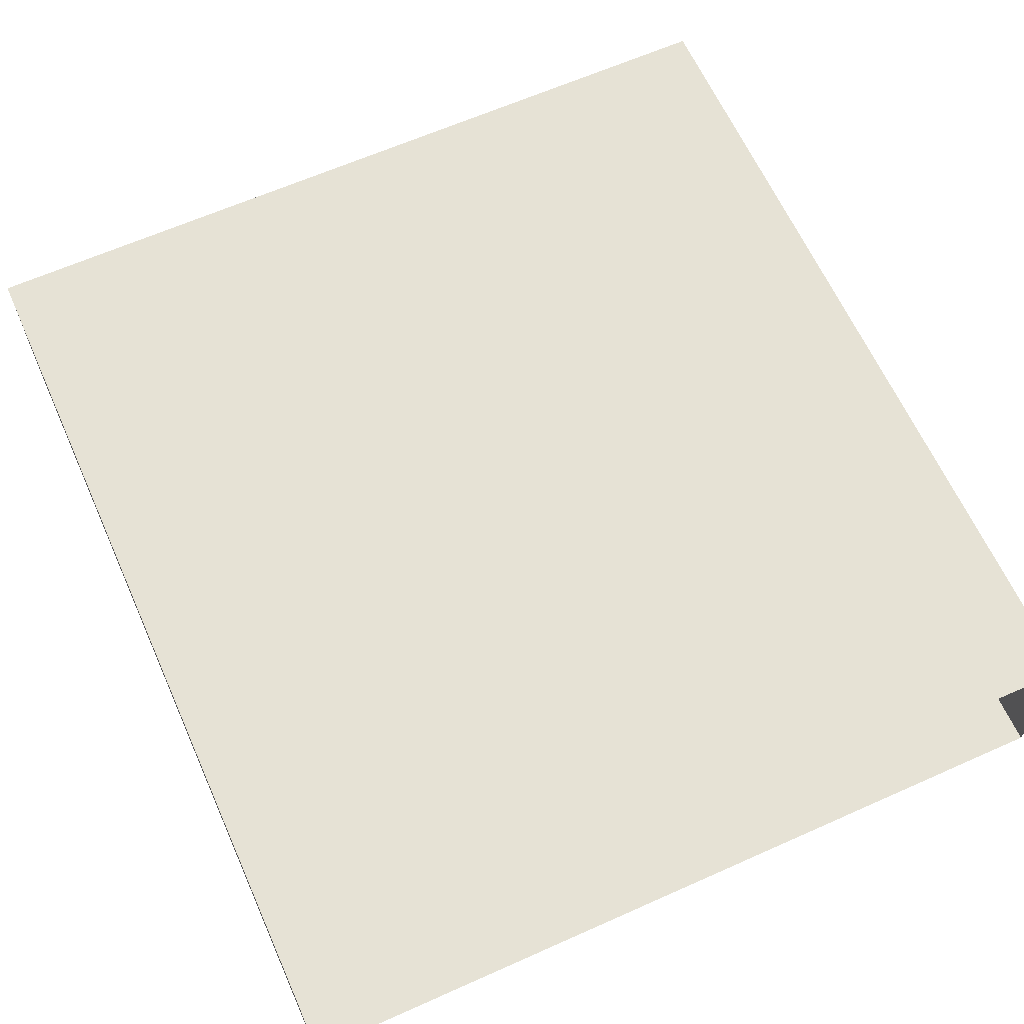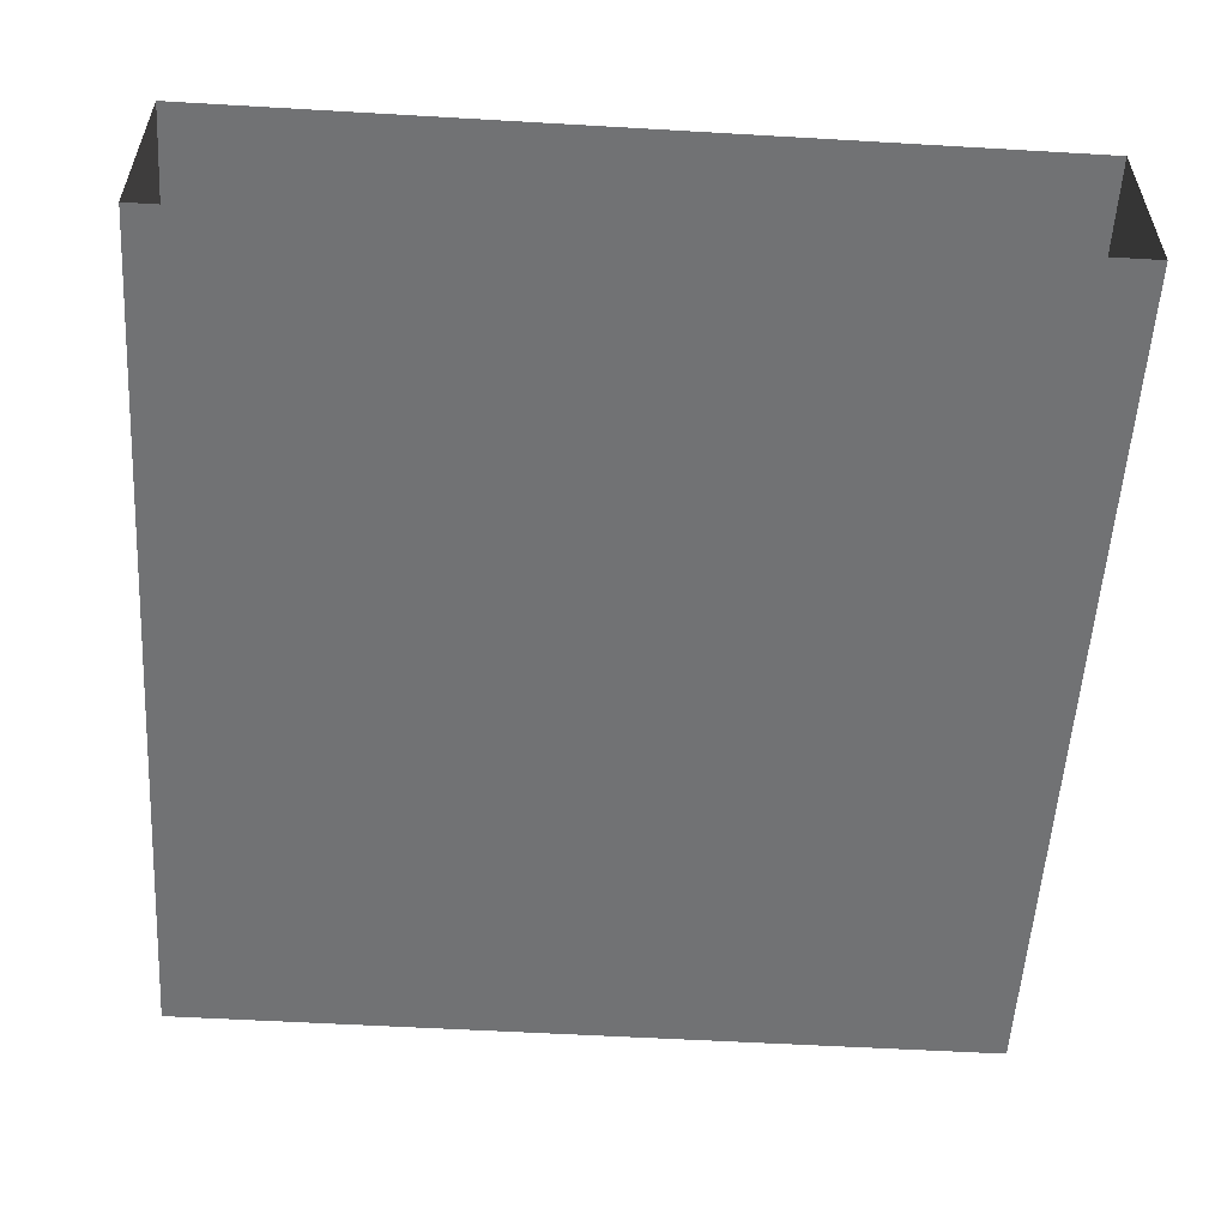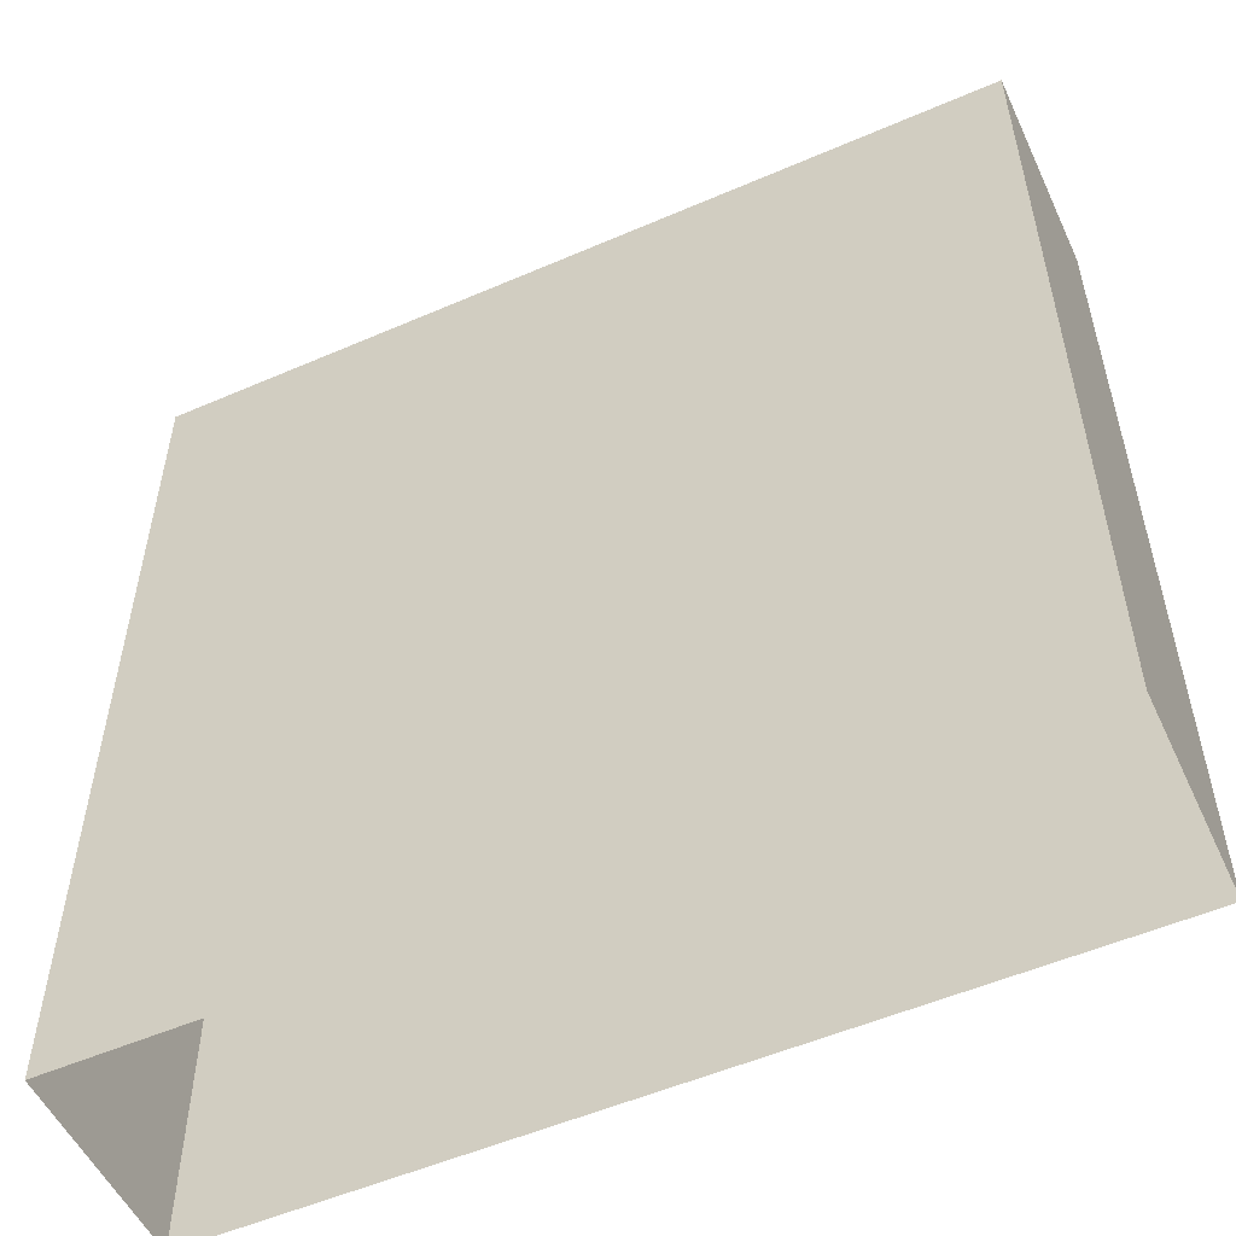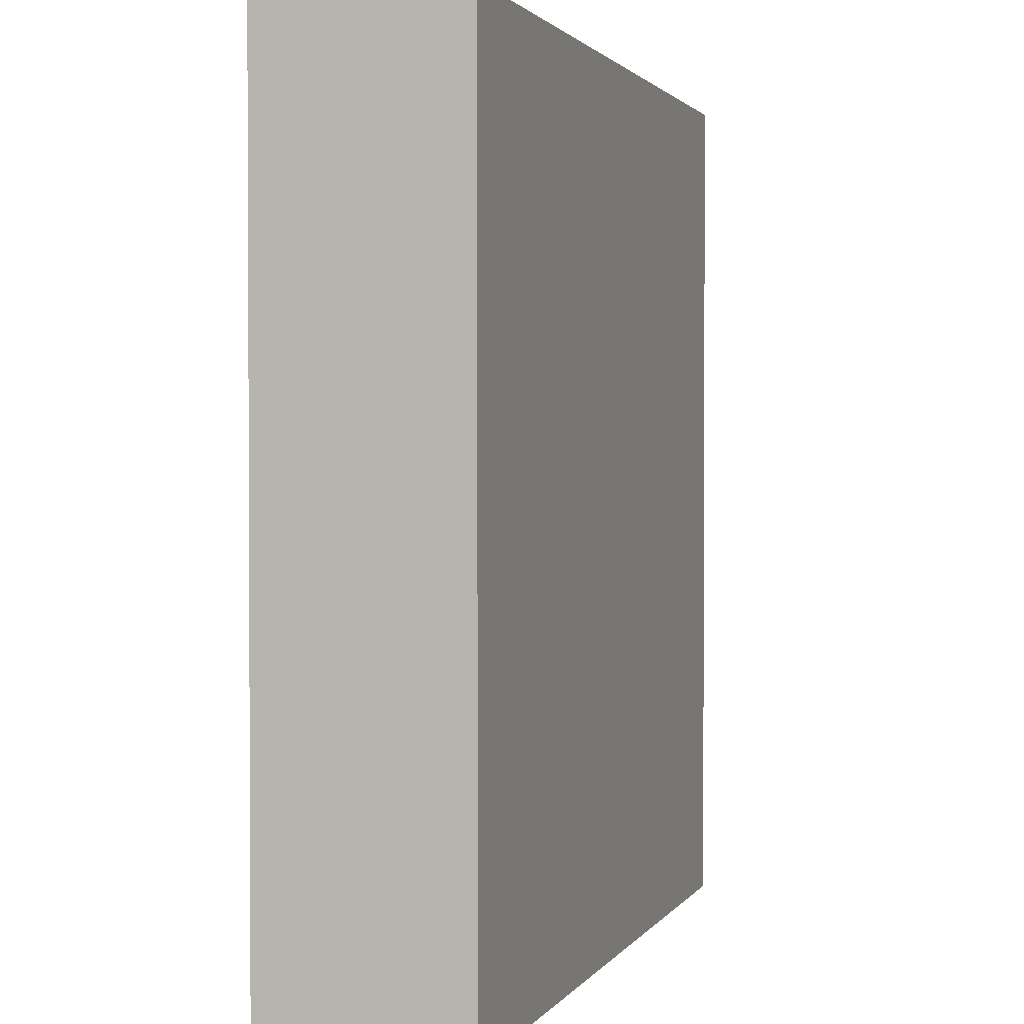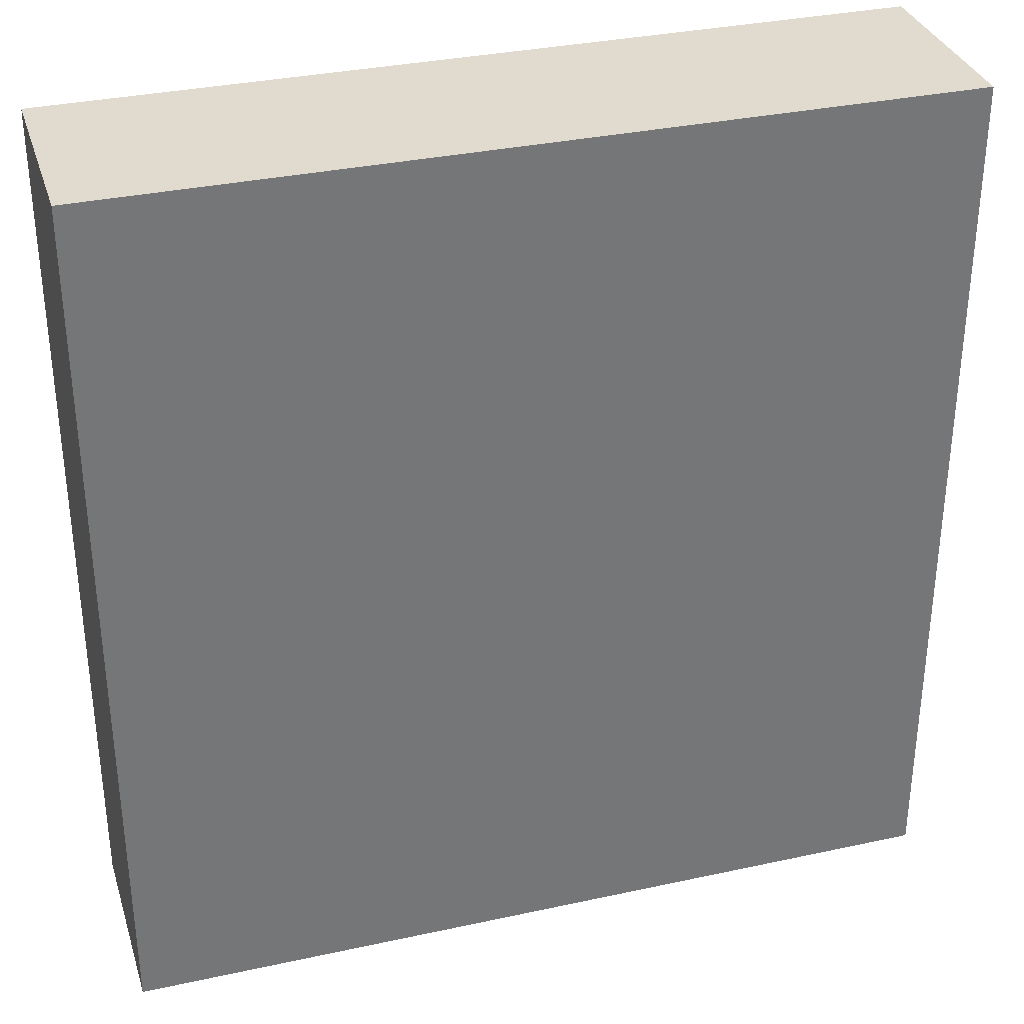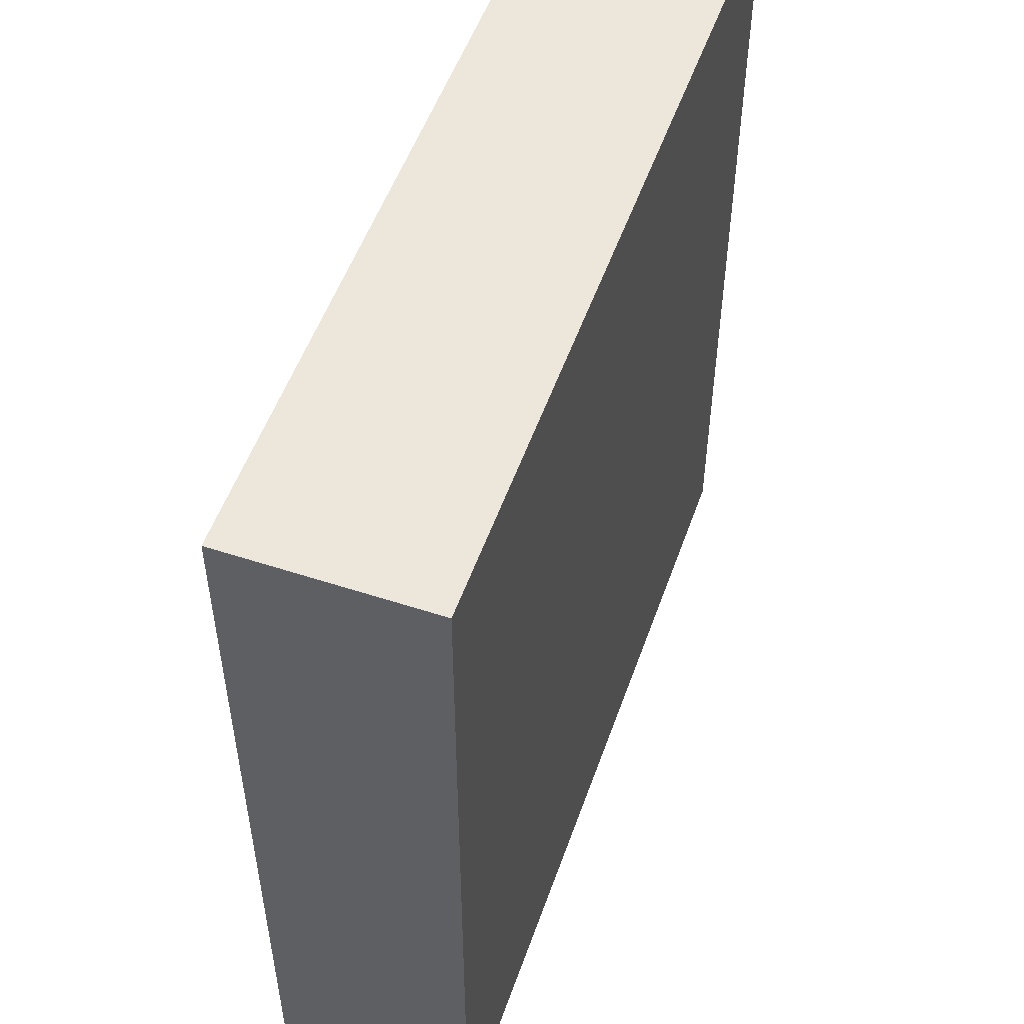
<metadata>
{"format":"obj","ext":"obj","renderer":"f3d","projection":"perspective","resolution":1024,"background":"white","views":[{"elev":64.0,"azim":155.8,"up":"+Y"},{"elev":-55.5,"azim":176.5,"up":"+Y"},{"elev":-53.6,"azim":-155.2,"up":"+Z"},{"elev":1.7,"azim":-72.9,"up":"+Z"},{"elev":33.4,"azim":-16.6,"up":"+Z"},{"elev":53.0,"azim":109.3,"up":"+Z"}]}
</metadata>
<code>
o world_root
v 26.25 12.5 27.5
v -26.25 12.5 27.5
v 26.25 0 27.5
v -26.25 0 27.5
v 26.25 12.5 -27.5
v 26.25 0 -27.5
v -26.25 0 -27.5
v -26.25 12.5 -27.5
f 1/1 2/1 3/1
f 4/1 3/1 2/1
f 5/2 1/2 6/2
f 3/2 6/2 1/2
f 7/2 4/2 8/2
f 2/2 8/2 4/2
f 6/3 3/3 7/3
f 4/3 7/3 3/3
f 1/4 5/4 2/4
f 8/4 2/4 5/4

</code>
